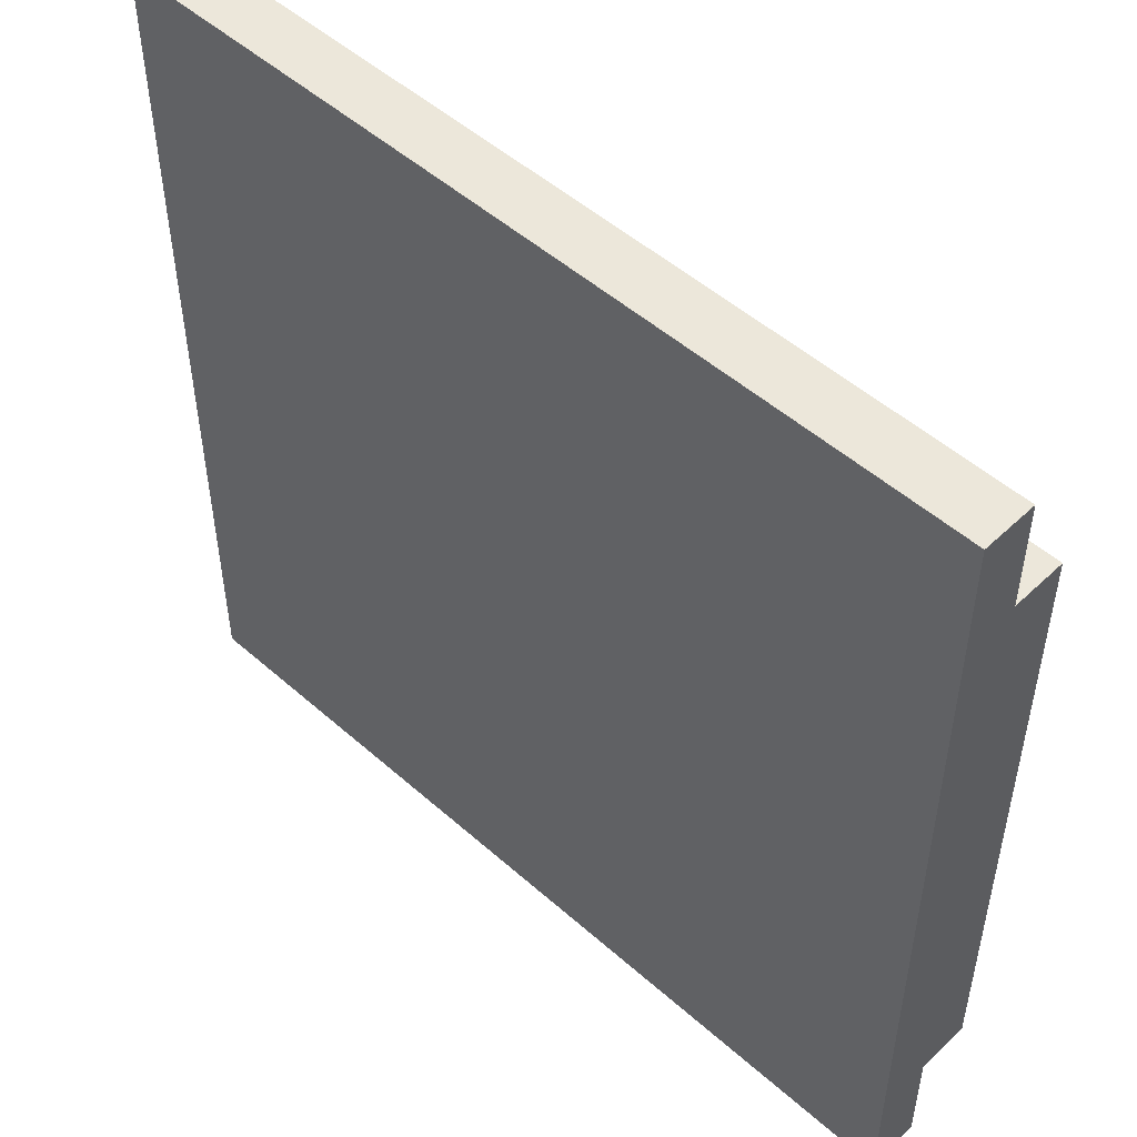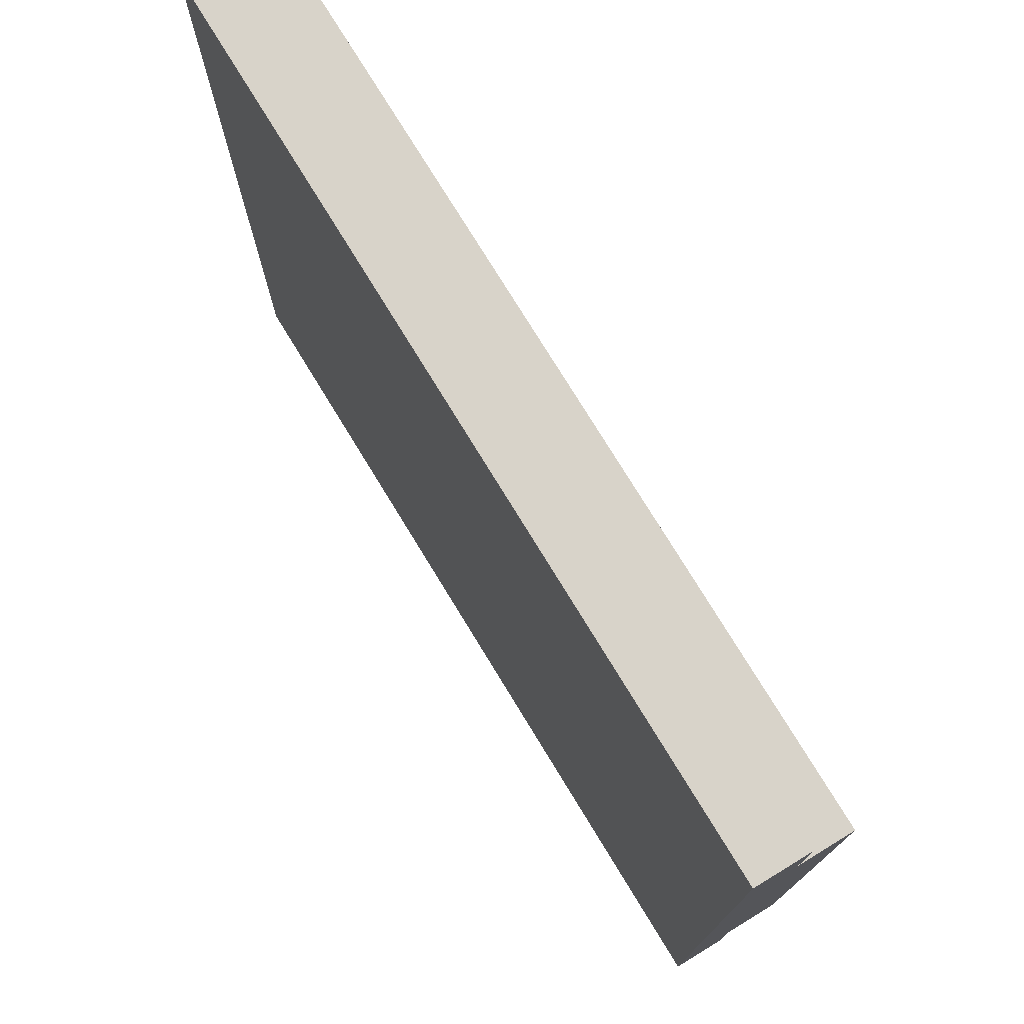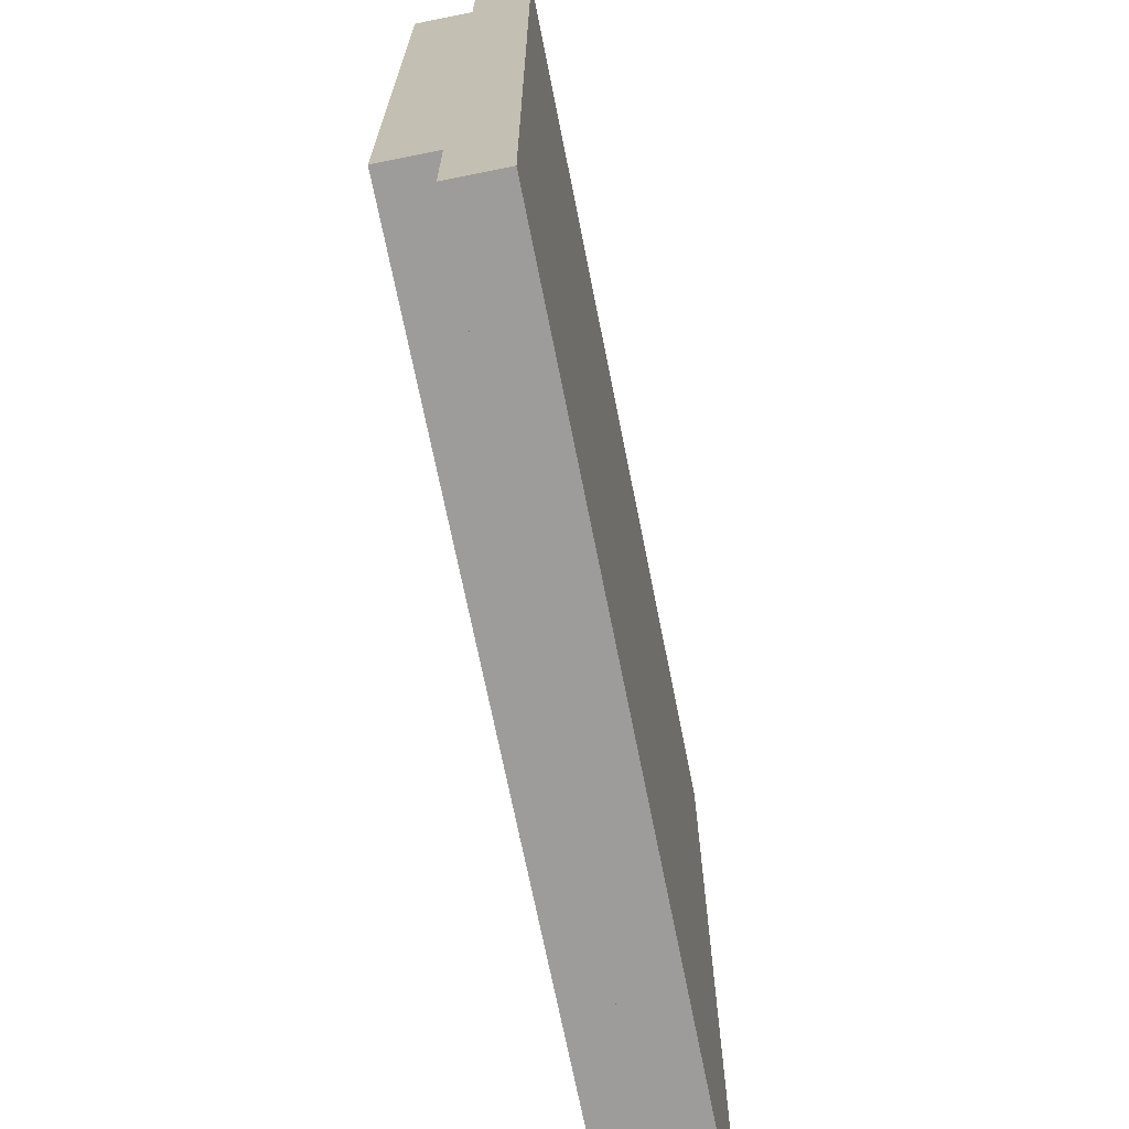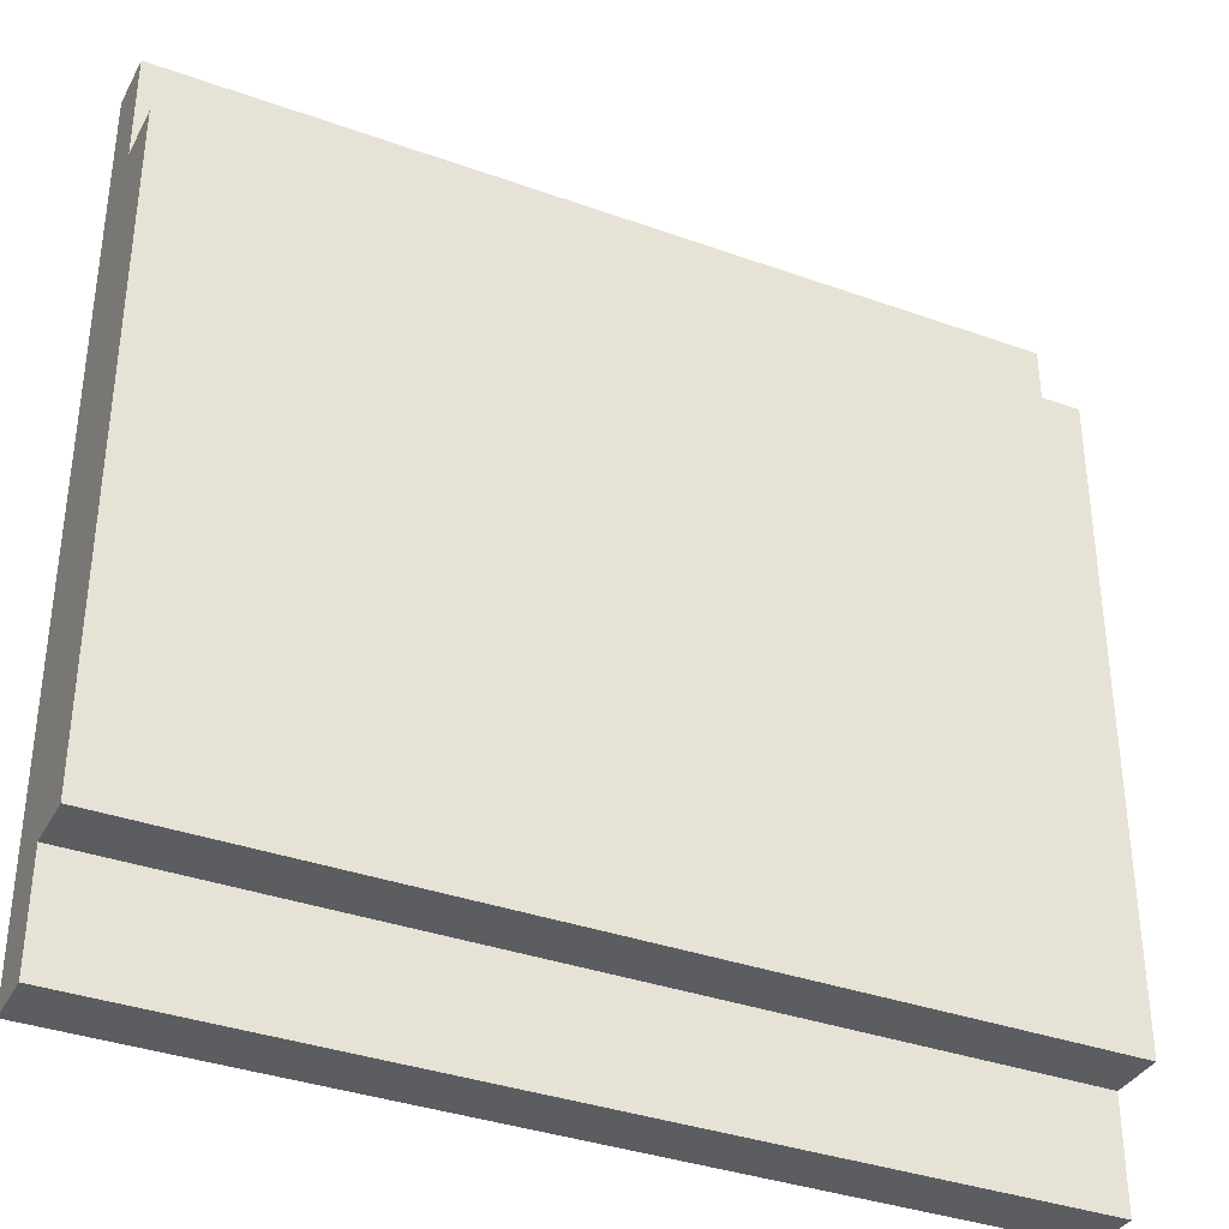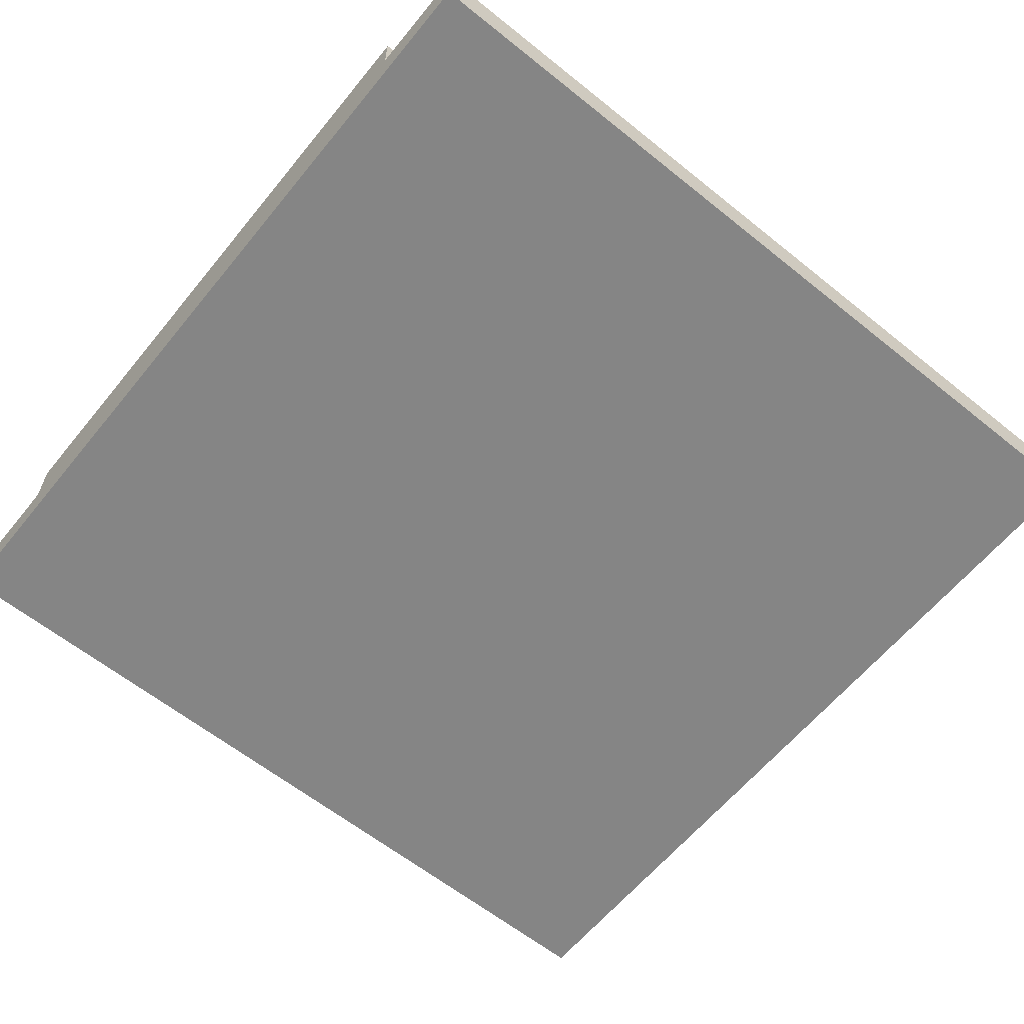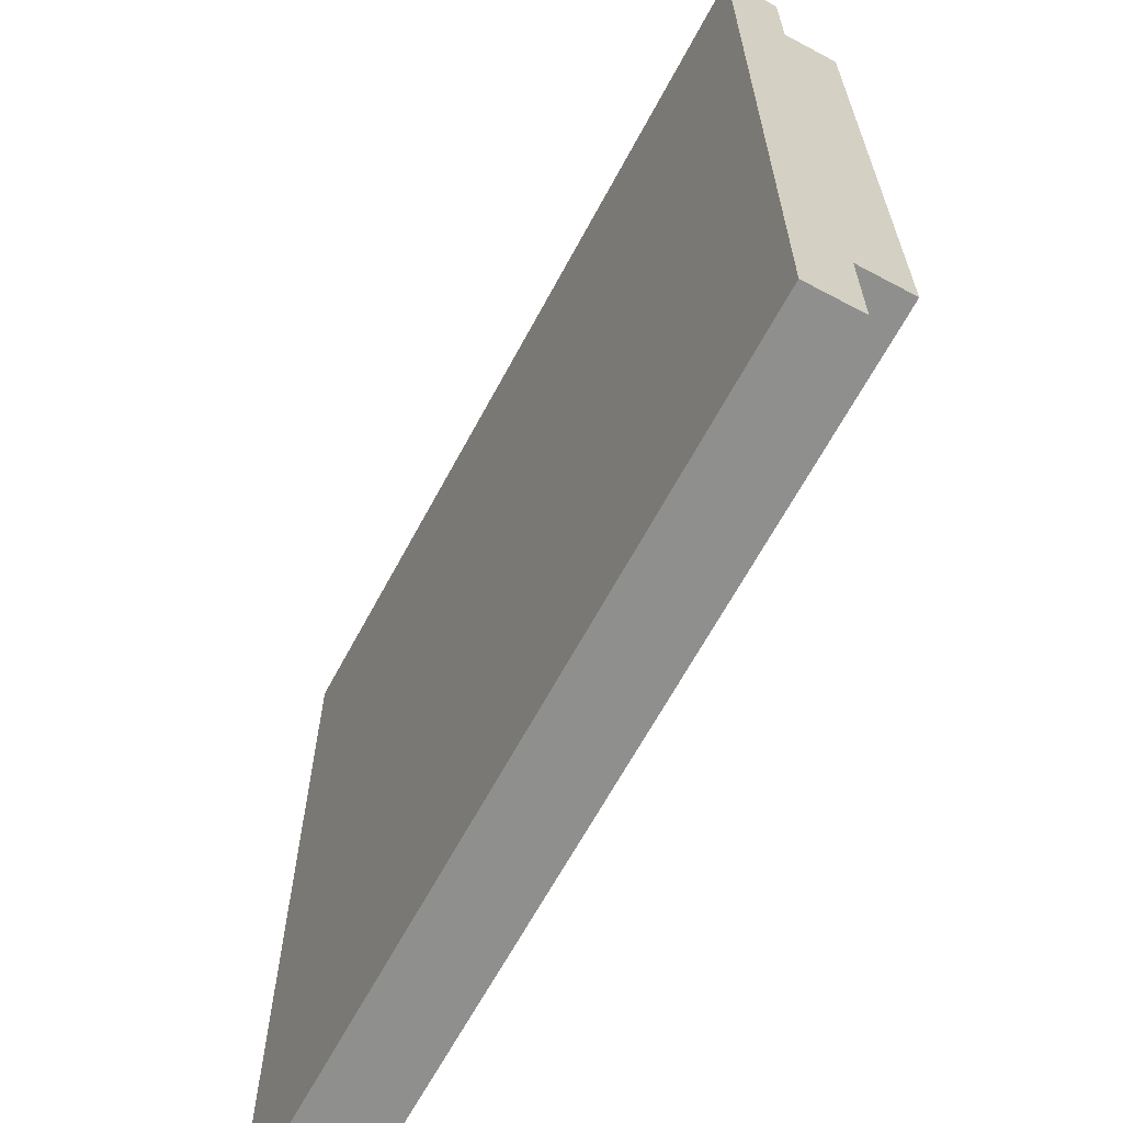
<metadata>
{"format":"obj","ext":"obj","renderer":"f3d","projection":"perspective","resolution":1024,"background":"white","views":[{"elev":50.6,"azim":44.0,"up":"+Z"},{"elev":75.9,"azim":58.6,"up":"+Z"},{"elev":-70.3,"azim":-78.7,"up":"+Z"},{"elev":-36.0,"azim":154.8,"up":"+Z"},{"elev":-61.8,"azim":-39.2,"up":"+Y"},{"elev":-65.1,"azim":61.8,"up":"+Z"}]}
</metadata>
<code>
o
v -0.8 0 0.8
v -0.8 0 -0.8
v -0.8 0.1 0.8
v -0.8 0.1 0.6
v -0.8 0.1 0.5
v -0.8 0.1 0.1
v -0.8 0.1 -0.1
v -0.8 0.1 -0.5
v -0.8 0.1 -0.6
v -0.8 0.1 -0.8
v -0.8 0.2 0.6
v -0.8 0.2 0.5
v -0.8 0.2 0.1
v -0.8 0.2 -0.1
v -0.8 0.2 -0.5
v -0.8 0.2 -0.6
v 0.8 0 0.8
v 0.8 0 -0.8
v 0.8 0.1 0.8
v 0.8 0.1 0.6
v 0.8 0.1 0.5
v 0.8 0.1 0.1
v 0.8 0.1 -0.1
v 0.8 0.1 -0.5
v 0.8 0.1 -0.6
v 0.8 0.1 -0.8
v 0.8 0.2 0.6
v 0.8 0.2 0.5
v 0.8 0.2 0.1
v 0.8 0.2 -0.1
v 0.8 0.2 -0.5
v 0.8 0.2 -0.6
v -0.8 0 0.8
v -0.8 0.1 0.8
v 0.8 0 0.8
v 0.8 0.1 0.8
v -0.8 0.1 0.6
v -0.8 0.2 0.6
v 0.8 0.1 0.6
v 0.8 0.2 0.6
v -0.8 0.1 -0.6
v -0.8 0.2 -0.6
v 0.8 0.1 -0.6
v 0.8 0.2 -0.6
v -0.8 0 -0.8
v -0.8 0.1 -0.8
v 0.8 0 -0.8
v 0.8 0.1 -0.8
v -0.8 0 0.8
v 0.8 0 0.8
v -0.8 0 -0.8
v 0.8 0 -0.8
v -0.8 0.1 0.8
v 0.8 0.1 0.8
v -0.8 0.1 0.6
v 0.8 0.1 0.6
v -0.8 0.1 -0.6
v 0.8 0.1 -0.6
v -0.8 0.1 -0.8
v 0.8 0.1 -0.8
v -0.8 0.2 0.6
v 0.8 0.2 0.6
v -0.8 0.2 0.5
v 0.8 0.2 0.5
v -0.8 0.2 0.1
v -0.7 0.2 0.1
v -0.5 0.2 0.1
v -0.3 0.2 0.1
v -0.1 0.2 0.1
v 0.1 0.2 0.1
v 0.3 0.2 0.1
v 0.5 0.2 0.1
v 0.7 0.2 0.1
v 0.8 0.2 0.1
v -0.8 0.2 -0.1
v -0.7 0.2 -0.1
v -0.5 0.2 -0.1
v -0.3 0.2 -0.1
v -0.1 0.2 -0.1
v 0.1 0.2 -0.1
v 0.3 0.2 -0.1
v 0.5 0.2 -0.1
v 0.7 0.2 -0.1
v 0.8 0.2 -0.1
v -0.8 0.2 -0.5
v 0.8 0.2 -0.5
v -0.8 0.2 -0.6
v 0.8 0.2 -0.6
f 3 2 1
f 4 2 3
f 5 2 4
f 6 2 5
f 7 2 6
f 8 2 7
f 9 2 8
f 10 2 9
f 11 5 4
f 12 6 5
f 12 5 11
f 13 7 6
f 13 6 12
f 14 8 7
f 14 7 13
f 15 9 8
f 15 8 14
f 16 9 15
f 17 18 19
f 19 18 20
f 20 18 21
f 21 18 22
f 22 18 23
f 23 18 24
f 24 18 25
f 25 18 26
f 20 21 27
f 21 22 28
f 27 21 28
f 22 23 29
f 28 22 29
f 23 24 30
f 29 23 30
f 24 25 31
f 30 24 31
f 31 25 32
f 35 34 33
f 36 34 35
f 39 38 37
f 40 38 39
f 41 42 43
f 43 42 44
f 45 46 47
f 47 46 48
f 51 50 49
f 52 50 51
f 53 54 55
f 55 54 56
f 57 58 59
f 59 58 60
f 61 62 63
f 63 62 64
f 63 64 65
f 65 64 66
f 66 64 67
f 67 64 68
f 68 64 69
f 69 64 70
f 70 64 71
f 71 64 72
f 72 64 73
f 73 64 74
f 65 66 75
f 66 67 76
f 75 66 76
f 67 68 77
f 76 67 77
f 68 69 78
f 77 68 78
f 69 70 79
f 78 69 79
f 70 71 80
f 79 70 80
f 71 72 81
f 80 71 81
f 72 73 82
f 81 72 82
f 73 74 83
f 82 73 83
f 83 74 84
f 75 76 85
f 76 77 85
f 83 84 85
f 82 83 85
f 81 82 85
f 80 81 85
f 79 80 85
f 78 79 85
f 77 78 85
f 85 84 86
f 85 86 87
f 87 86 88

</code>
